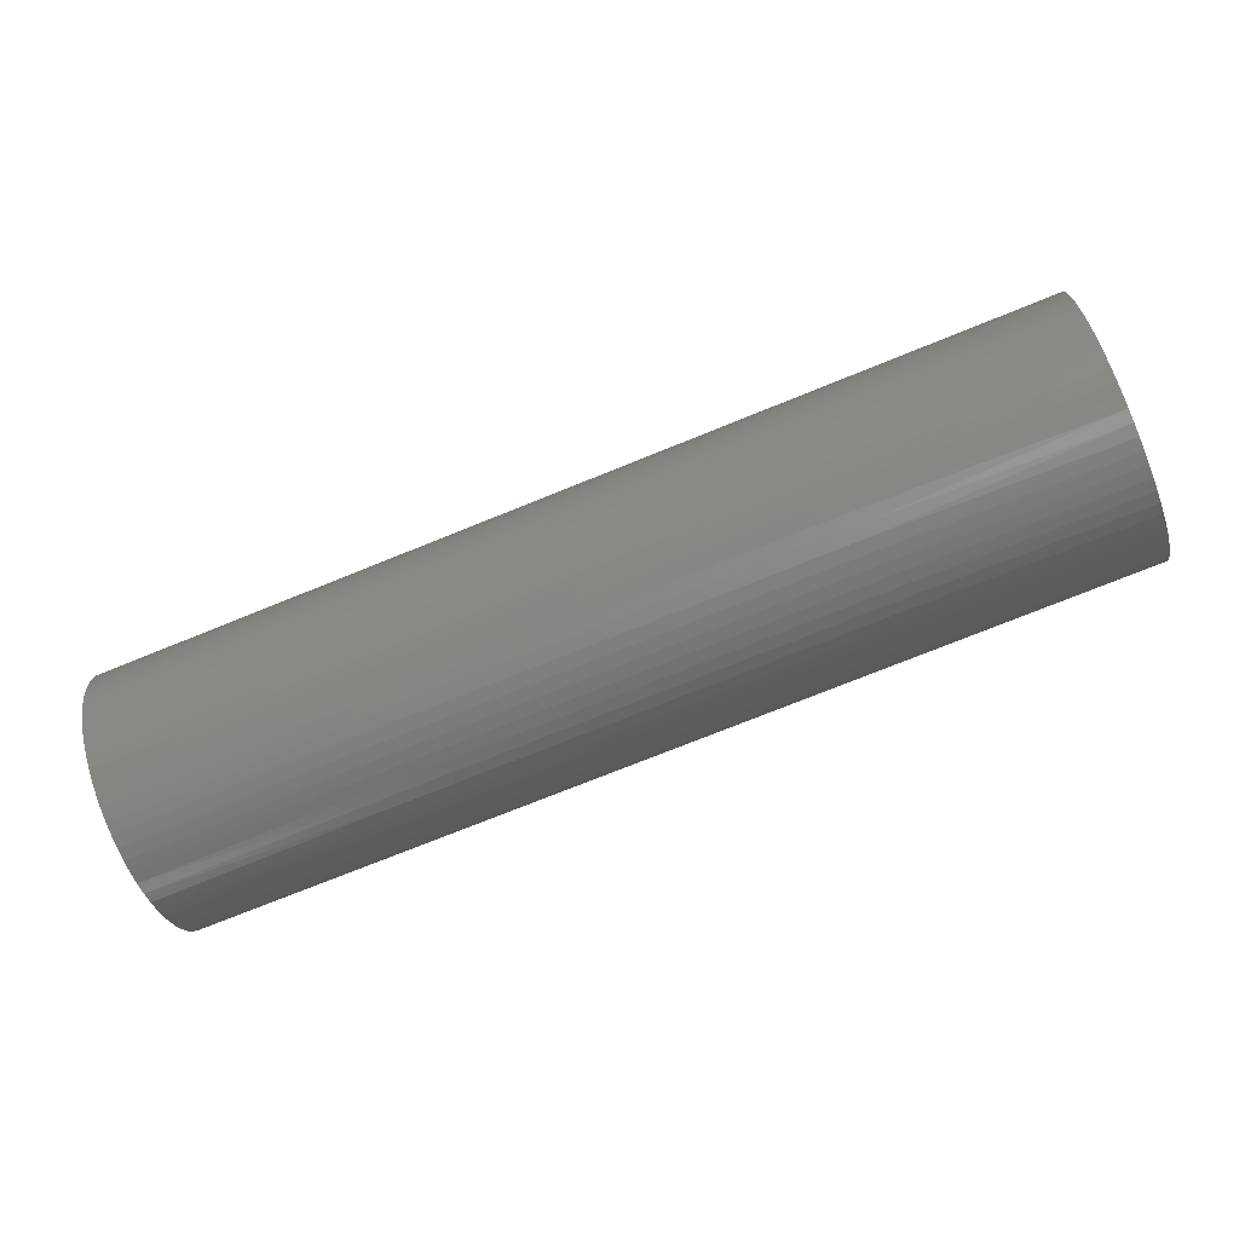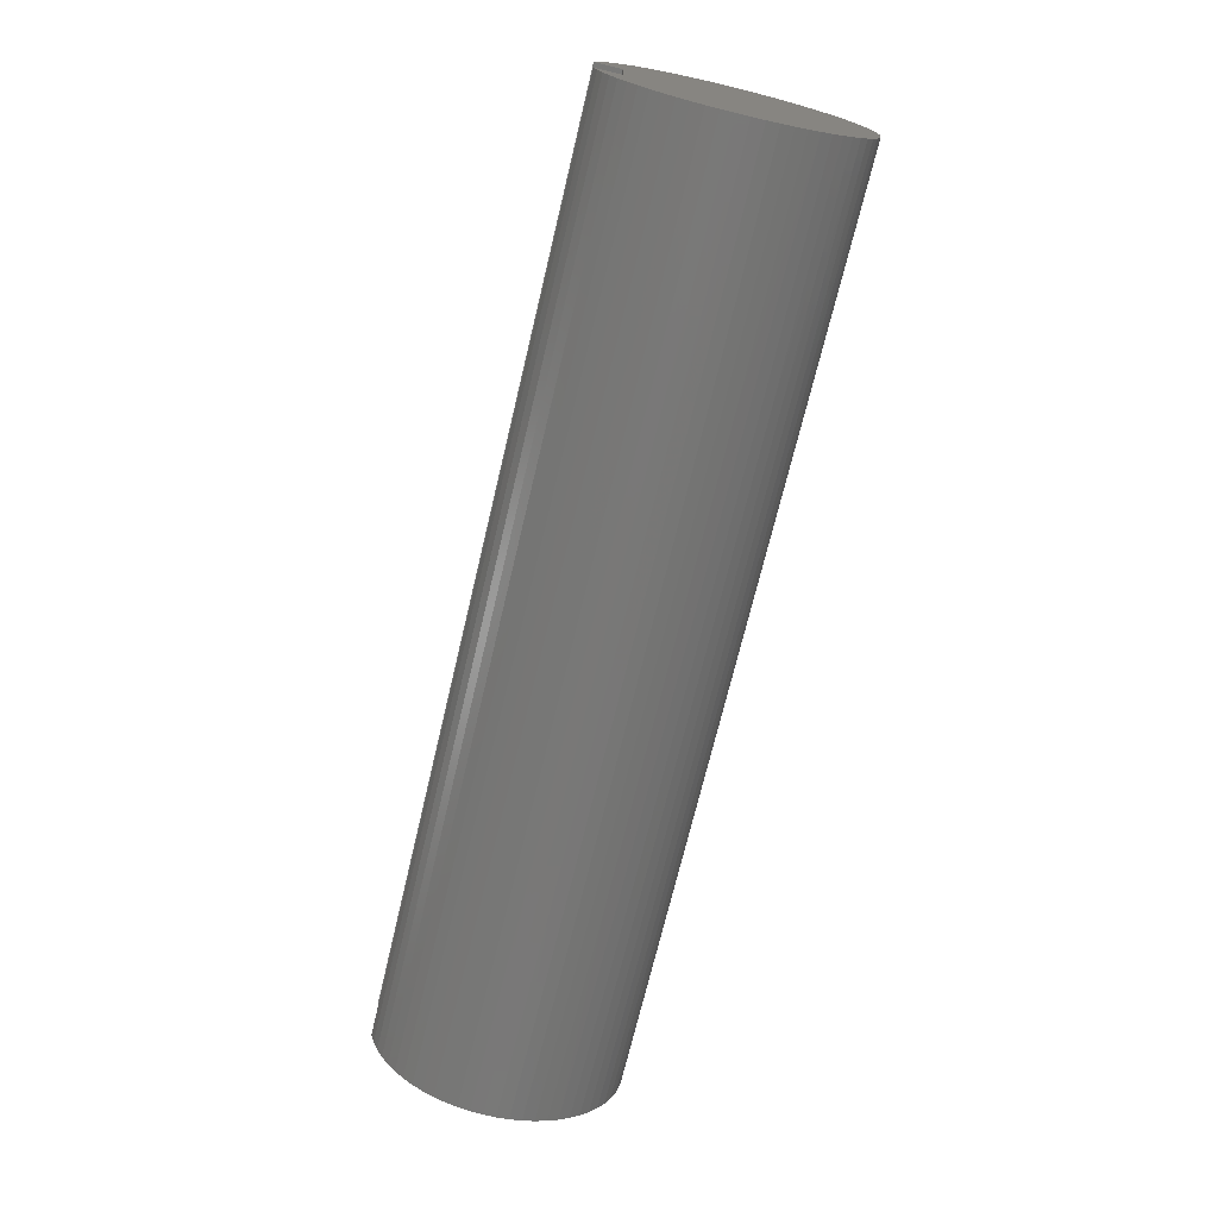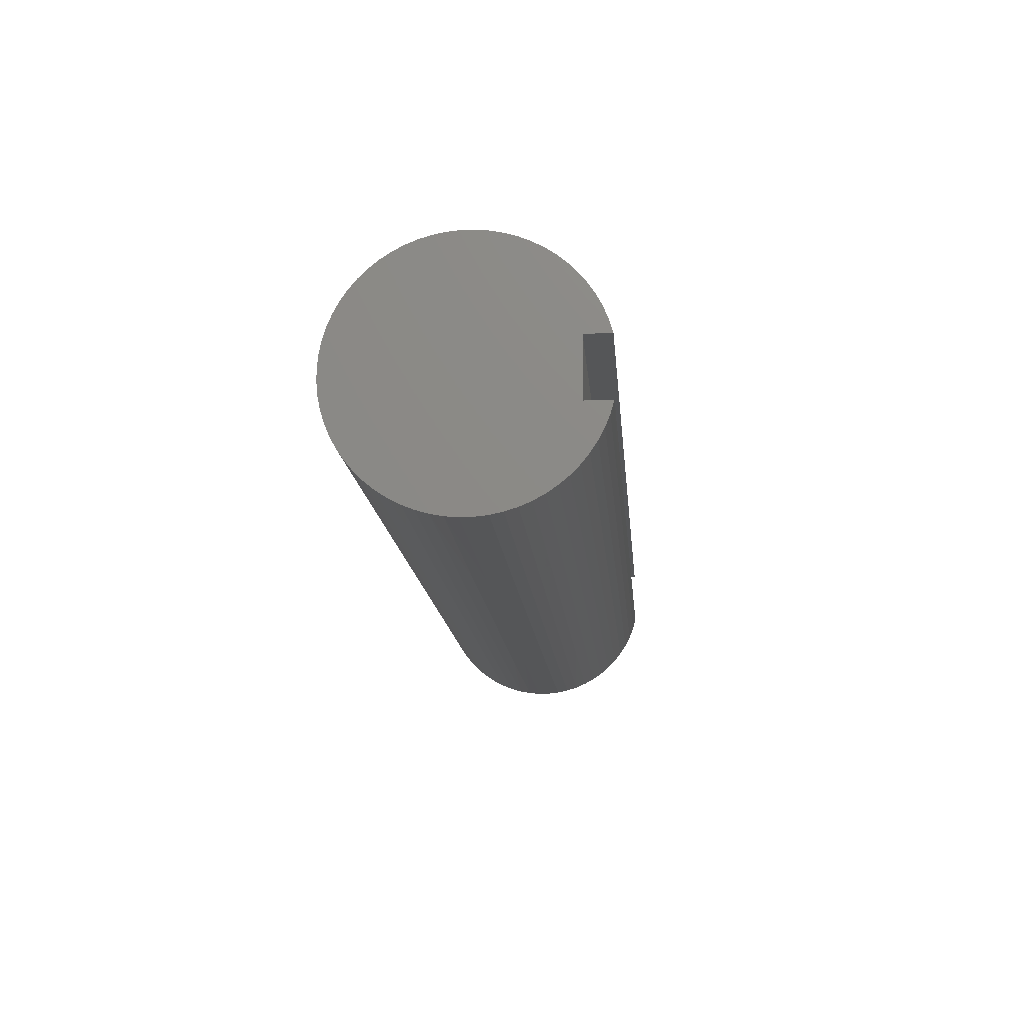
<metadata>
{"format":"stl","ext":"stl","renderer":"f3d","projection":"perspective","resolution":1024,"background":"white","views":[{"elev":-73.4,"azim":22.1,"up":"+Y"},{"elev":-71.0,"azim":-103.4,"up":"+Z"},{"elev":-14.7,"azim":94.9,"up":"+Z"}]}
</metadata>
<code>
# stl→obj: 298 verts, 592 faces
v 0 0.3125 -0.09375
v 0 0.3125 0.09375
v 3 0.3125 -0.09375
v 3 0.3125 0.09375
v 0 0.3953 -0.09375
v 3 0.3953 -0.09375
v 0 0.3841 0.1322
v 0.75 0.3911 0.11
v 0 0.3953 0.09375
v 1.5 0.3911 0.11
v 3 0.3953 0.09375
v 2.25 0.3911 0.11
v 3 0.3841 0.1322
v 2.25 0.3782 0.1484
v 3 0.3693 0.1694
v 2.25 0.3615 0.1853
v 3 0.3508 0.2049
v 2.25 0.3413 0.2204
v 3 0.3289 0.2384
v 2.25 0.3176 0.2533
v 3 0.3038 0.2697
v 2.25 0.2908 0.2837
v 3 0.2758 0.2983
v 2.25 0.2611 0.3112
v 3 0.2451 0.324
v 2.25 0.2288 0.3357
v 3 0.212 0.3465
v 2.25 0.1943 0.3568
v 3 0.1769 0.3657
v 2.25 0.1578 0.3744
v 3 0.14 0.3814
v 2.25 0.1197 0.3882
v 3 0.1018 0.3933
v 2.25 0.0805 0.3982
v 3 0.0626 0.4014
v 2.25 0.04045 0.4042
v 3 0.02279 0.4056
v 2.25 -0 0.4062
v 3 -0.01725 0.4059
v 2.25 -0.04045 0.4042
v 3 -0.05713 0.4022
v 2.25 -0.0805 0.3982
v 3 -0.09644 0.3946
v 2.25 -0.1197 0.3882
v 3 -0.1348 0.3832
v 2.25 -0.1578 0.3744
v 3 -0.1719 0.3681
v 2.25 -0.1943 0.3568
v 3 -0.2073 0.3494
v 2.25 -0.2288 0.3357
v 3 -0.2407 0.3273
v 2.25 -0.2611 0.3112
v 3 -0.2717 0.302
v 2.25 -0.2908 0.2837
v 3 -0.3001 0.2738
v 2.25 -0.3176 0.2533
v 3 -0.3256 0.2429
v 2.25 -0.3413 0.2204
v 3 -0.348 0.2097
v 2.25 -0.3615 0.1853
v 3 -0.3669 0.1744
v 2.25 -0.3782 0.1484
v 3 -0.3823 0.1374
v 2.25 -0.3911 0.11
v 3 -0.394 0.09913
v 2.25 -0.4001 0.07054
v 3 -0.4018 0.05987
v 2.25 -0.4051 0.03036
v 3 -0.4058 0.02002
v 2.25 -0.4061 -0.01013
v 3 -0.4058 -0.02002
v 2.25 -0.4031 -0.05051
v 3 -0.4018 -0.05987
v 2.25 -0.3961 -0.0904
v 3 -0.394 -0.09913
v 2.25 -0.3851 -0.1294
v 3 -0.3823 -0.1374
v 2.25 -0.3703 -0.1671
v 3 -0.3669 -0.1744
v 2.25 -0.3518 -0.2031
v 3 -0.348 -0.2097
v 2.25 -0.3298 -0.2371
v 3 -0.3256 -0.2429
v 2.25 -0.3046 -0.2688
v 3 -0.3001 -0.2738
v 2.25 -0.2763 -0.2978
v 3 -0.2717 -0.302
v 2.25 -0.2453 -0.3238
v 3 -0.2407 -0.3273
v 2.25 -0.2118 -0.3466
v 3 -0.2073 -0.3494
v 2.25 -0.1763 -0.366
v 3 -0.1719 -0.3681
v 2.25 -0.1389 -0.3817
v 3 -0.1348 -0.3832
v 2.25 -0.1002 -0.3937
v 3 -0.09644 -0.3946
v 2.25 -0.06055 -0.4017
v 3 -0.05713 -0.4022
v 2.25 -0.02025 -0.4057
v 3 -0.01725 -0.4059
v 2.25 0.02025 -0.4057
v 3 0.02279 -0.4056
v 2.25 0.06055 -0.4017
v 3 0.0626 -0.4014
v 2.25 0.1002 -0.3937
v 3 0.1018 -0.3933
v 2.25 0.1389 -0.3817
v 3 0.14 -0.3814
v 2.25 0.1763 -0.366
v 3 0.1769 -0.3657
v 2.25 0.212 -0.3465
v 3 0.212 -0.3465
v 3 0.2451 -0.324
v 2.25 0.2451 -0.324
v 3 0.2758 -0.2983
v 2.25 0.2763 -0.2978
v 3 0.3038 -0.2697
v 2.25 0.3046 -0.2688
v 3 0.3289 -0.2384
v 2.25 0.3298 -0.2371
v 3 0.3508 -0.2049
v 2.25 0.3518 -0.2031
v 3 0.3693 -0.1694
v 2.25 0.3703 -0.1671
v 3 0.3841 -0.1322
v 2.25 0.3851 -0.1294
v 1.5 0.3851 -0.1294
v 0.75 0.3851 -0.1294
v 0 0.3841 -0.1322
v 0.75 0.3703 -0.1671
v 0 0.3693 -0.1694
v 0.75 0.3518 -0.2031
v 0 0.3508 -0.2049
v 0.75 0.3298 -0.2371
v 0 0.3289 -0.2384
v 0.75 0.3046 -0.2688
v 0 0.3038 -0.2697
v 0.75 0.2763 -0.2978
v 0 0.2758 -0.2983
v 0.75 0.2451 -0.324
v 0 0.2451 -0.324
v 0 0.212 -0.3465
v 0.75 0.212 -0.3465
v 0 0.1769 -0.3657
v 0.75 0.1763 -0.366
v 0 0.14 -0.3814
v 0.75 0.1389 -0.3817
v 0 0.1018 -0.3933
v 0.75 0.1002 -0.3937
v 0 0.0626 -0.4014
v 0.75 0.06055 -0.4017
v 0 0.02279 -0.4056
v 0.75 0.02025 -0.4057
v 0 -0.01725 -0.4059
v 0.75 -0.02025 -0.4057
v 0 -0.05713 -0.4022
v 0.75 -0.06055 -0.4017
v 0 -0.09644 -0.3946
v 0.75 -0.1002 -0.3937
v 0 -0.1348 -0.3832
v 0.75 -0.1389 -0.3817
v 0 -0.1719 -0.3681
v 0.75 -0.1763 -0.366
v 0 -0.2073 -0.3494
v 0.75 -0.2118 -0.3466
v 0 -0.2407 -0.3273
v 0.75 -0.2453 -0.3238
v 0 -0.2717 -0.302
v 0.75 -0.2763 -0.2978
v 0 -0.3001 -0.2738
v 0.75 -0.3046 -0.2688
v 0 -0.3256 -0.2429
v 0.75 -0.3298 -0.2371
v 0 -0.348 -0.2097
v 0.75 -0.3518 -0.2031
v 0 -0.3669 -0.1744
v 0.75 -0.3703 -0.1671
v 0 -0.3823 -0.1374
v 0.75 -0.3851 -0.1294
v 0 -0.394 -0.09913
v 0.75 -0.3961 -0.0904
v 0 -0.4018 -0.05987
v 0.75 -0.4031 -0.05051
v 0 -0.4058 -0.02002
v 0.75 -0.4061 -0.01013
v 0 -0.4058 0.02002
v 0.75 -0.4051 0.03036
v 0 -0.4018 0.05987
v 0.75 -0.4001 0.07054
v 0 -0.394 0.09913
v 0.75 -0.3911 0.11
v 0 -0.3823 0.1374
v 0.75 -0.3782 0.1484
v 0 -0.3669 0.1744
v 0.75 -0.3615 0.1853
v 0 -0.348 0.2097
v 0.75 -0.3413 0.2204
v 0 -0.3256 0.2429
v 0.75 -0.3176 0.2533
v 0 -0.3001 0.2738
v 0.75 -0.2908 0.2837
v 0 -0.2717 0.302
v 0.75 -0.2611 0.3112
v 0 -0.2407 0.3273
v 0.75 -0.2288 0.3357
v 0 -0.2073 0.3494
v 0.75 -0.1943 0.3568
v 0 -0.1719 0.3681
v 0.75 -0.1578 0.3744
v 0 -0.1348 0.3832
v 0.75 -0.1197 0.3882
v 0 -0.09644 0.3946
v 0.75 -0.0805 0.3982
v 0 -0.05713 0.4022
v 0.75 -0.04045 0.4042
v 0 -0.01725 0.4059
v 0.75 0 0.4062
v 0 0.02279 0.4056
v 0.75 0.04045 0.4042
v 0 0.0626 0.4014
v 0.75 0.0805 0.3982
v 0 0.1018 0.3933
v 0.75 0.1197 0.3882
v 0 0.14 0.3814
v 0.75 0.1578 0.3744
v 0 0.1769 0.3657
v 0.75 0.1943 0.3568
v 0 0.212 0.3465
v 0.75 0.2288 0.3357
v 0 0.2451 0.324
v 0.75 0.2611 0.3112
v 0 0.2758 0.2983
v 0.75 0.2908 0.2837
v 0 0.3038 0.2697
v 0.75 0.3176 0.2533
v 0 0.3289 0.2384
v 0.75 0.3413 0.2204
v 0 0.3508 0.2049
v 0.75 0.3615 0.1853
v 0 0.3693 0.1694
v 0.75 0.3782 0.1484
v 1.5 0 0.4062
v 1.5 0.04045 0.4042
v 1.5 0.0805 0.3982
v 1.5 0.1197 0.3882
v 1.5 0.1578 0.3744
v 1.5 0.1943 0.3568
v 1.5 0.2288 0.3357
v 1.5 0.2611 0.3112
v 1.5 0.2908 0.2837
v 1.5 0.3176 0.2533
v 1.5 0.3413 0.2204
v 1.5 0.3615 0.1853
v 1.5 0.3782 0.1484
v 1.5 -0.04045 0.4042
v 1.5 -0.0805 0.3982
v 1.5 -0.1197 0.3882
v 1.5 -0.1578 0.3744
v 1.5 -0.1943 0.3568
v 1.5 -0.2288 0.3357
v 1.5 -0.2611 0.3112
v 1.5 -0.2908 0.2837
v 1.5 -0.3176 0.2533
v 1.5 -0.3413 0.2204
v 1.5 -0.3615 0.1853
v 1.5 -0.3782 0.1484
v 1.5 -0.3911 0.11
v 1.5 -0.4001 0.07054
v 1.5 -0.4051 0.03036
v 1.5 -0.4061 -0.01013
v 1.5 -0.4031 -0.05051
v 1.5 -0.3961 -0.0904
v 1.5 -0.3851 -0.1294
v 1.5 -0.3703 -0.1671
v 1.5 -0.3518 -0.2031
v 1.5 -0.3298 -0.2371
v 1.5 -0.3046 -0.2688
v 1.5 -0.2763 -0.2978
v 1.5 -0.2453 -0.3238
v 1.5 -0.2118 -0.3466
v 1.5 -0.1763 -0.366
v 1.5 -0.1389 -0.3817
v 1.5 -0.1002 -0.3937
v 1.5 -0.06055 -0.4017
v 1.5 -0.02025 -0.4057
v 1.5 0.02025 -0.4057
v 1.5 0.06055 -0.4017
v 1.5 0.1002 -0.3937
v 1.5 0.1389 -0.3817
v 1.5 0.1763 -0.366
v 1.5 0.212 -0.3465
v 1.5 0.2451 -0.324
v 1.5 0.2763 -0.2978
v 1.5 0.3046 -0.2688
v 1.5 0.3298 -0.2371
v 1.5 0.3518 -0.2031
v 1.5 0.3703 -0.1671
f 1 2 3
f 3 2 4
f 1 3 5
f 5 3 6
f 7 8 9
f 9 8 10
f 9 10 11
f 11 10 12
f 11 12 13
f 13 12 14
f 13 14 15
f 15 14 16
f 15 16 17
f 17 16 18
f 17 18 19
f 19 18 20
f 19 20 21
f 21 20 22
f 21 22 23
f 23 22 24
f 23 24 25
f 25 24 26
f 25 26 27
f 27 26 28
f 27 28 29
f 29 28 30
f 29 30 31
f 31 30 32
f 31 32 33
f 33 32 34
f 33 34 35
f 35 34 36
f 35 36 37
f 37 36 38
f 37 38 39
f 39 38 40
f 39 40 41
f 41 40 42
f 41 42 43
f 43 42 44
f 43 44 45
f 45 44 46
f 45 46 47
f 47 46 48
f 47 48 49
f 49 48 50
f 49 50 51
f 51 50 52
f 51 52 53
f 53 52 54
f 53 54 55
f 55 54 56
f 55 56 57
f 57 56 58
f 57 58 59
f 59 58 60
f 59 60 61
f 61 60 62
f 61 62 63
f 63 62 64
f 63 64 65
f 65 64 66
f 65 66 67
f 67 66 68
f 67 68 69
f 69 68 70
f 69 70 71
f 71 70 72
f 71 72 73
f 73 72 74
f 73 74 75
f 75 74 76
f 75 76 77
f 77 76 78
f 77 78 79
f 79 78 80
f 79 80 81
f 81 80 82
f 81 82 83
f 83 82 84
f 83 84 85
f 85 84 86
f 85 86 87
f 87 86 88
f 87 88 89
f 89 88 90
f 89 90 91
f 91 90 92
f 91 92 93
f 93 92 94
f 93 94 95
f 95 94 96
f 95 96 97
f 97 96 98
f 97 98 99
f 99 98 100
f 99 100 101
f 101 100 102
f 101 102 103
f 103 102 104
f 103 104 105
f 105 104 106
f 105 106 107
f 107 106 108
f 107 108 109
f 109 108 110
f 109 110 111
f 111 110 112
f 111 112 113
f 113 112 114
f 114 112 115
f 114 115 116
f 116 115 117
f 116 117 118
f 118 117 119
f 118 119 120
f 120 119 121
f 120 121 122
f 122 121 123
f 122 123 124
f 124 123 125
f 124 125 126
f 126 125 127
f 126 127 6
f 6 127 128
f 6 128 5
f 5 128 129
f 5 129 130
f 130 129 131
f 130 131 132
f 132 131 133
f 132 133 134
f 134 133 135
f 134 135 136
f 136 135 137
f 136 137 138
f 138 137 139
f 138 139 140
f 140 139 141
f 140 141 142
f 142 141 143
f 143 141 144
f 143 144 145
f 145 144 146
f 145 146 147
f 147 146 148
f 147 148 149
f 149 148 150
f 149 150 151
f 151 150 152
f 151 152 153
f 153 152 154
f 153 154 155
f 155 154 156
f 155 156 157
f 157 156 158
f 157 158 159
f 159 158 160
f 159 160 161
f 161 160 162
f 161 162 163
f 163 162 164
f 163 164 165
f 165 164 166
f 165 166 167
f 167 166 168
f 167 168 169
f 169 168 170
f 169 170 171
f 171 170 172
f 171 172 173
f 173 172 174
f 173 174 175
f 175 174 176
f 175 176 177
f 177 176 178
f 177 178 179
f 179 178 180
f 179 180 181
f 181 180 182
f 181 182 183
f 183 182 184
f 183 184 185
f 185 184 186
f 185 186 187
f 187 186 188
f 187 188 189
f 189 188 190
f 189 190 191
f 191 190 192
f 191 192 193
f 193 192 194
f 193 194 195
f 195 194 196
f 195 196 197
f 197 196 198
f 197 198 199
f 199 198 200
f 199 200 201
f 201 200 202
f 201 202 203
f 203 202 204
f 203 204 205
f 205 204 206
f 205 206 207
f 207 206 208
f 207 208 209
f 209 208 210
f 209 210 211
f 211 210 212
f 211 212 213
f 213 212 214
f 213 214 215
f 215 214 216
f 215 216 217
f 217 216 218
f 217 218 219
f 219 218 220
f 219 220 221
f 221 220 222
f 221 222 223
f 223 222 224
f 223 224 225
f 225 224 226
f 225 226 227
f 227 226 228
f 227 228 229
f 229 228 230
f 229 230 231
f 231 230 232
f 231 232 233
f 233 232 234
f 233 234 235
f 235 234 236
f 235 236 237
f 237 236 238
f 237 238 239
f 239 238 240
f 239 240 241
f 241 240 242
f 241 242 7
f 7 242 8
f 218 243 220
f 220 243 244
f 220 244 222
f 222 244 245
f 222 245 224
f 224 245 246
f 224 246 226
f 226 246 247
f 226 247 228
f 228 247 248
f 228 248 230
f 230 248 249
f 230 249 232
f 232 249 250
f 232 250 234
f 234 250 251
f 234 251 236
f 236 251 252
f 236 252 238
f 238 252 253
f 238 253 240
f 240 253 254
f 240 254 242
f 242 254 255
f 242 255 8
f 8 255 10
f 243 38 244
f 244 38 36
f 244 36 245
f 245 36 34
f 245 34 246
f 246 34 32
f 246 32 247
f 247 32 30
f 247 30 248
f 248 30 28
f 248 28 249
f 249 28 26
f 249 26 250
f 250 26 24
f 250 24 251
f 251 24 22
f 251 22 252
f 252 22 20
f 252 20 253
f 253 20 18
f 253 18 254
f 254 18 16
f 254 16 255
f 255 16 14
f 255 14 10
f 10 14 12
f 243 218 256
f 256 218 216
f 256 216 257
f 257 216 214
f 257 214 258
f 258 214 212
f 258 212 259
f 259 212 210
f 259 210 260
f 260 210 208
f 260 208 261
f 261 208 206
f 261 206 262
f 262 206 204
f 262 204 263
f 263 204 202
f 263 202 264
f 264 202 200
f 264 200 265
f 265 200 198
f 265 198 266
f 266 198 196
f 266 196 267
f 267 196 194
f 267 194 268
f 268 194 192
f 268 192 269
f 269 192 190
f 269 190 270
f 270 190 188
f 270 188 271
f 271 188 186
f 271 186 272
f 272 186 184
f 272 184 273
f 273 184 182
f 273 182 274
f 274 182 180
f 274 180 275
f 275 180 178
f 275 178 276
f 276 178 176
f 276 176 277
f 277 176 174
f 277 174 278
f 278 174 172
f 278 172 279
f 279 172 170
f 279 170 280
f 280 170 168
f 280 168 281
f 281 168 166
f 281 166 282
f 282 166 164
f 282 164 283
f 283 164 162
f 283 162 284
f 284 162 160
f 284 160 285
f 285 160 158
f 285 158 286
f 286 158 156
f 286 156 287
f 287 156 154
f 287 154 288
f 288 154 152
f 288 152 289
f 289 152 150
f 289 150 290
f 290 150 148
f 290 148 291
f 291 148 146
f 291 146 292
f 292 146 144
f 292 144 293
f 293 144 141
f 293 141 294
f 294 141 139
f 294 139 295
f 295 139 137
f 295 137 296
f 296 137 135
f 296 135 297
f 297 135 133
f 297 133 298
f 298 133 131
f 298 131 128
f 128 131 129
f 38 243 40
f 40 243 256
f 40 256 42
f 42 256 257
f 42 257 44
f 44 257 258
f 44 258 46
f 46 258 259
f 46 259 48
f 48 259 260
f 48 260 50
f 50 260 261
f 50 261 52
f 52 261 262
f 52 262 54
f 54 262 263
f 54 263 56
f 56 263 264
f 56 264 58
f 58 264 265
f 58 265 60
f 60 265 266
f 60 266 62
f 62 266 267
f 62 267 64
f 64 267 268
f 64 268 66
f 66 268 269
f 66 269 68
f 68 269 270
f 68 270 70
f 70 270 271
f 70 271 72
f 72 271 272
f 72 272 74
f 74 272 273
f 74 273 76
f 76 273 274
f 76 274 78
f 78 274 275
f 78 275 80
f 80 275 276
f 80 276 82
f 82 276 277
f 82 277 84
f 84 277 278
f 84 278 86
f 86 278 279
f 86 279 88
f 88 279 280
f 88 280 90
f 90 280 281
f 90 281 92
f 92 281 282
f 92 282 94
f 94 282 283
f 94 283 96
f 96 283 284
f 96 284 98
f 98 284 285
f 98 285 100
f 100 285 286
f 100 286 102
f 102 286 287
f 102 287 104
f 104 287 288
f 104 288 106
f 106 288 289
f 106 289 108
f 108 289 290
f 108 290 110
f 110 290 291
f 110 291 112
f 112 291 292
f 112 292 115
f 115 292 293
f 115 293 117
f 117 293 294
f 117 294 119
f 119 294 295
f 119 295 121
f 121 295 296
f 121 296 123
f 123 296 297
f 123 297 125
f 125 297 298
f 125 298 127
f 127 298 128
f 9 11 2
f 2 11 4
f 11 13 4
f 4 13 15
f 4 15 17
f 17 19 4
f 4 19 21
f 4 21 23
f 23 25 4
f 4 25 27
f 4 27 29
f 29 31 4
f 4 31 33
f 4 33 35
f 35 37 4
f 4 37 39
f 4 39 41
f 41 43 4
f 4 43 45
f 4 45 47
f 49 91 47
f 47 91 93
f 47 93 4
f 4 93 3
f 3 93 95
f 3 95 97
f 91 49 89
f 89 49 51
f 89 51 87
f 87 51 53
f 87 53 85
f 85 53 55
f 85 55 83
f 83 55 57
f 83 57 81
f 81 57 59
f 81 59 79
f 79 59 61
f 79 61 77
f 77 61 63
f 77 63 75
f 75 63 65
f 75 65 73
f 73 65 67
f 73 67 71
f 71 67 69
f 97 99 3
f 3 99 101
f 3 101 103
f 103 105 3
f 3 105 107
f 3 107 109
f 109 111 3
f 3 111 113
f 3 113 114
f 114 116 3
f 3 116 118
f 3 118 120
f 120 122 3
f 3 122 124
f 3 124 126
f 126 6 3
f 9 2 7
f 7 2 241
f 241 2 239
f 239 2 237
f 237 2 235
f 235 2 233
f 233 2 231
f 231 2 229
f 229 2 227
f 227 2 225
f 225 2 223
f 223 2 221
f 221 2 219
f 219 2 217
f 217 2 215
f 215 2 213
f 213 2 211
f 211 2 209
f 209 2 1
f 209 1 163
f 163 1 161
f 161 1 159
f 159 1 157
f 157 1 155
f 155 1 153
f 153 1 151
f 151 1 149
f 149 1 147
f 147 1 145
f 145 1 143
f 143 1 142
f 142 1 140
f 140 1 138
f 138 1 136
f 136 1 134
f 134 1 132
f 132 1 130
f 130 1 5
f 209 163 207
f 207 163 165
f 207 165 205
f 205 165 167
f 205 167 203
f 203 167 169
f 203 169 201
f 201 169 171
f 201 171 199
f 199 171 173
f 199 173 197
f 197 173 175
f 197 175 195
f 195 175 177
f 195 177 193
f 193 177 179
f 193 179 191
f 191 179 181
f 191 181 189
f 189 181 183
f 189 183 187
f 187 183 185

</code>
